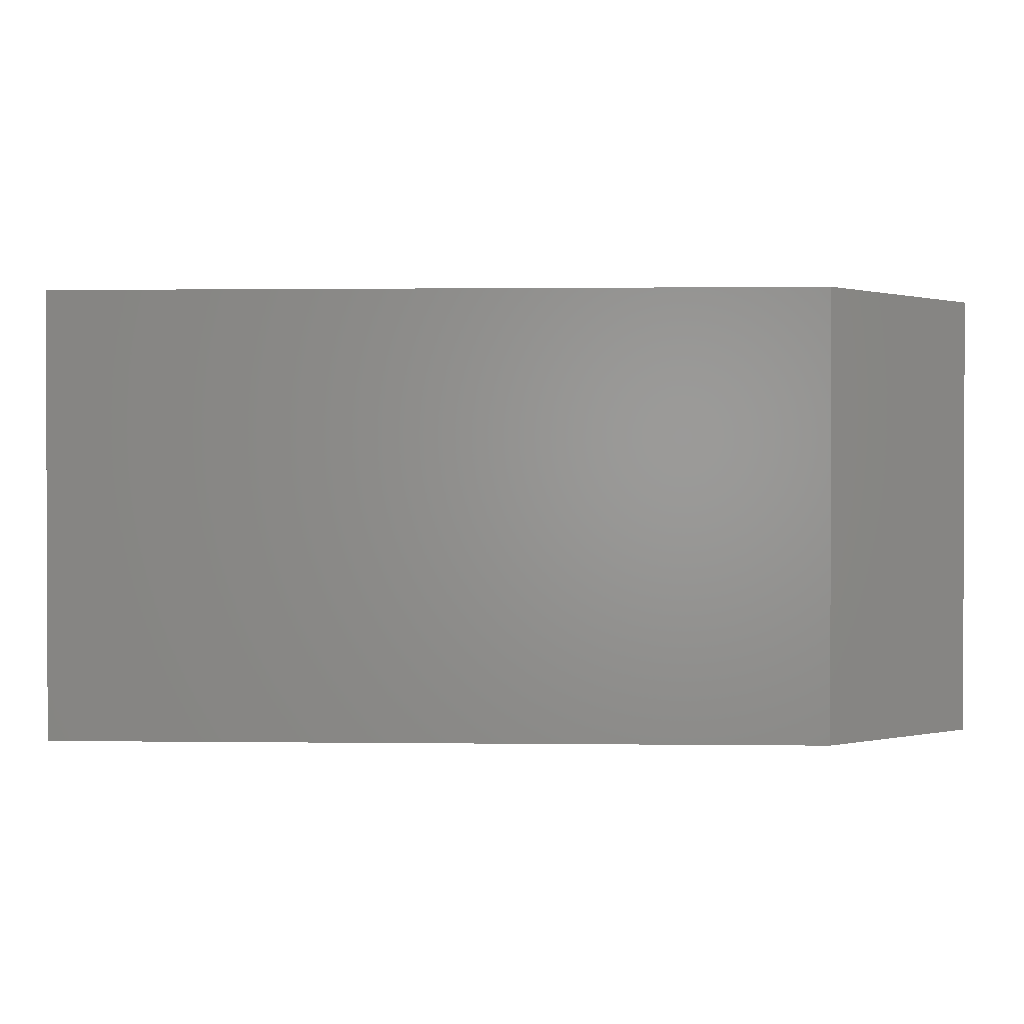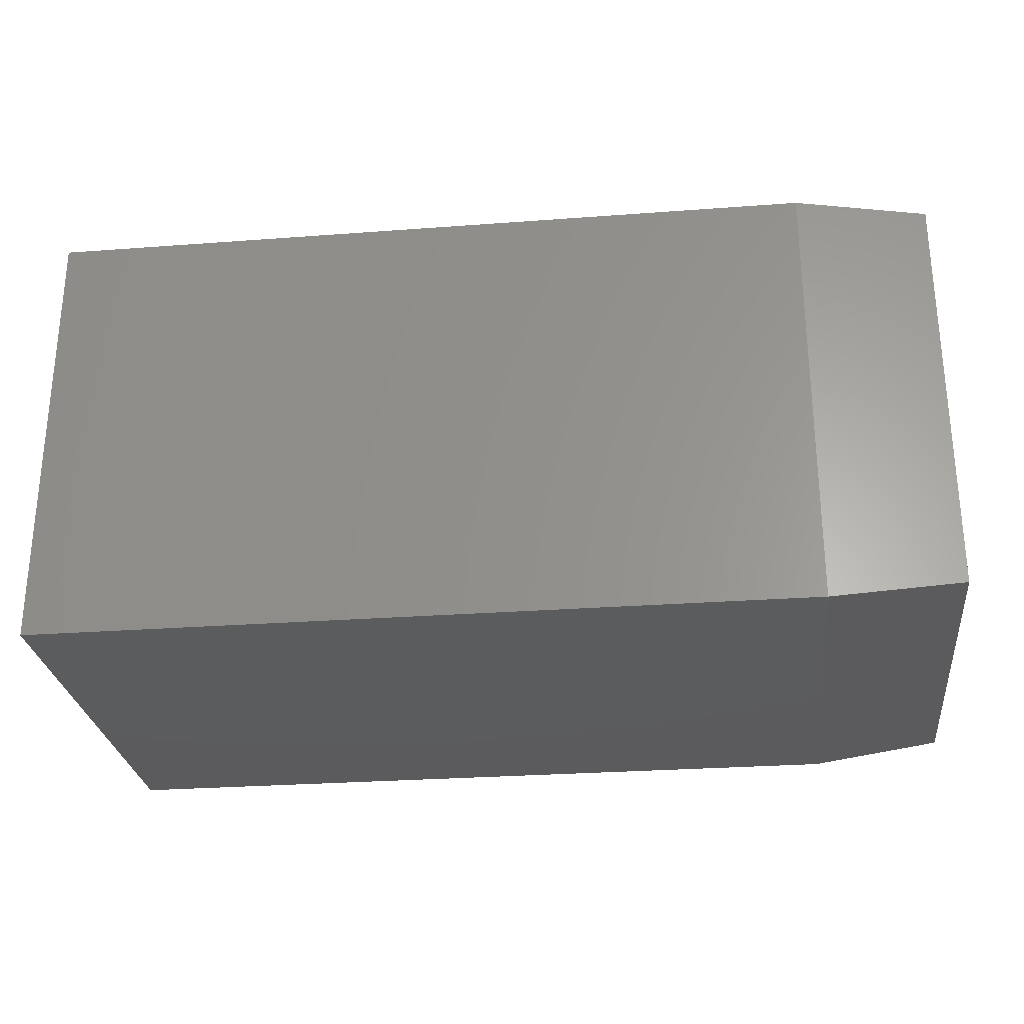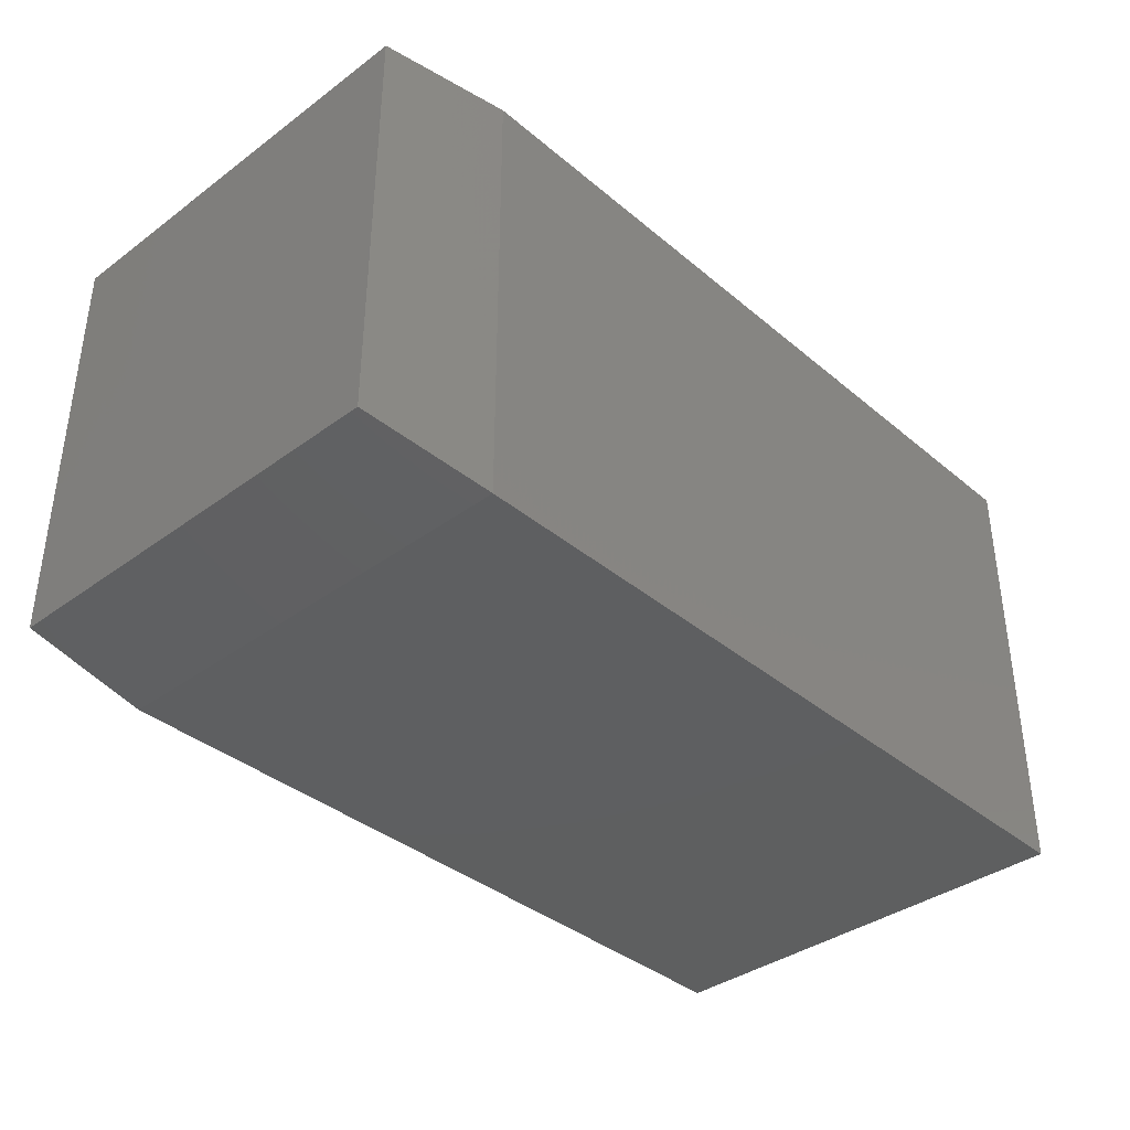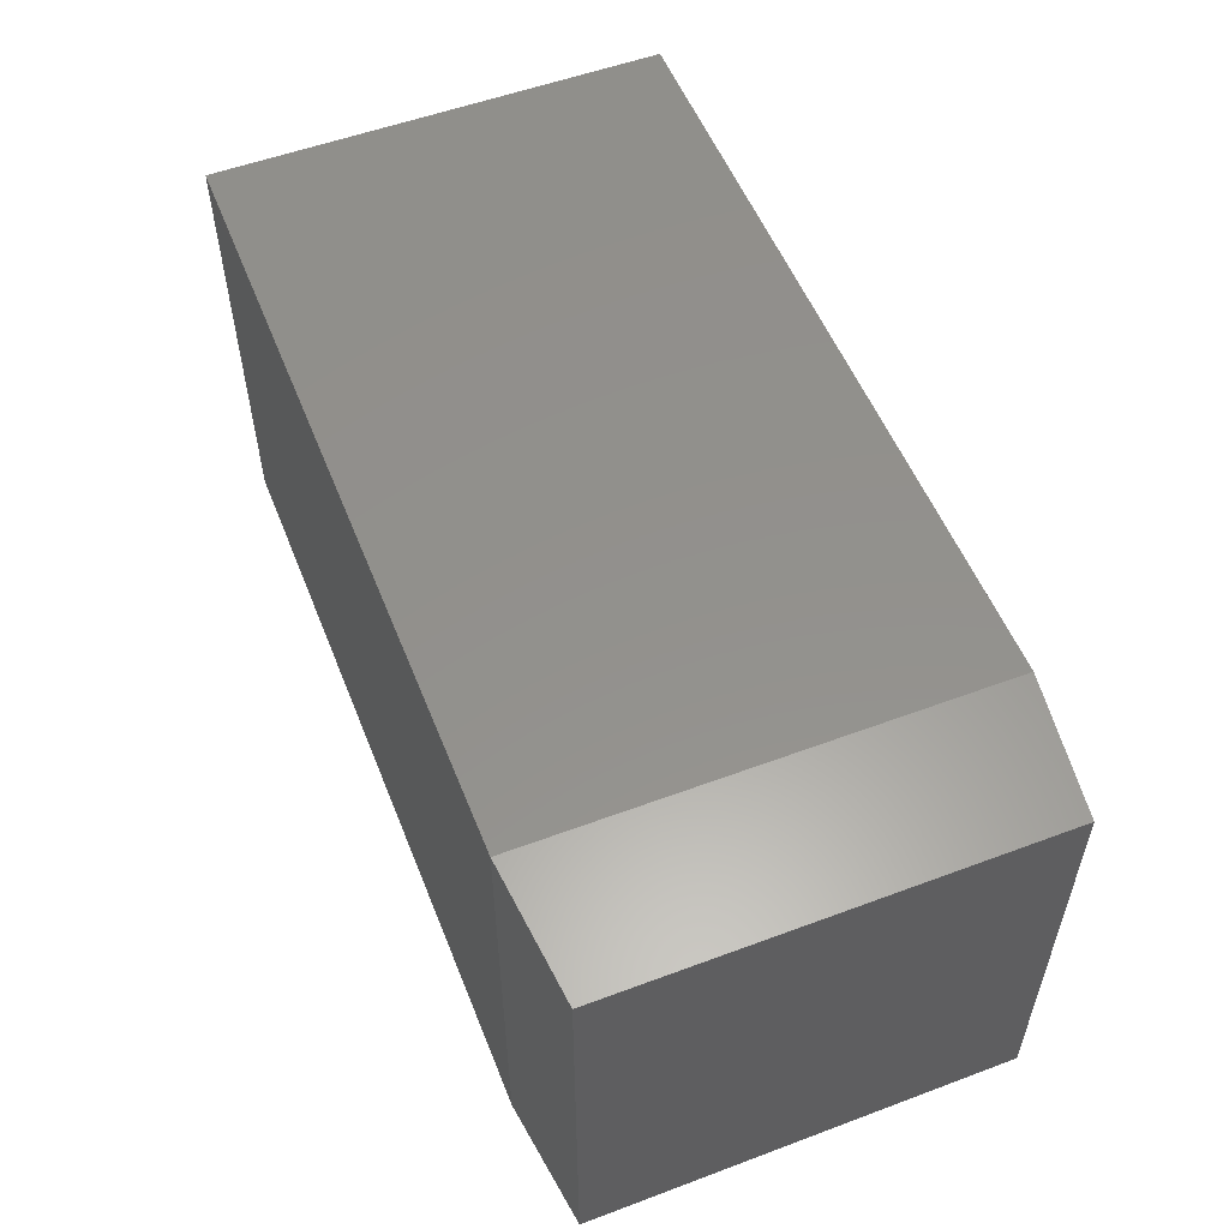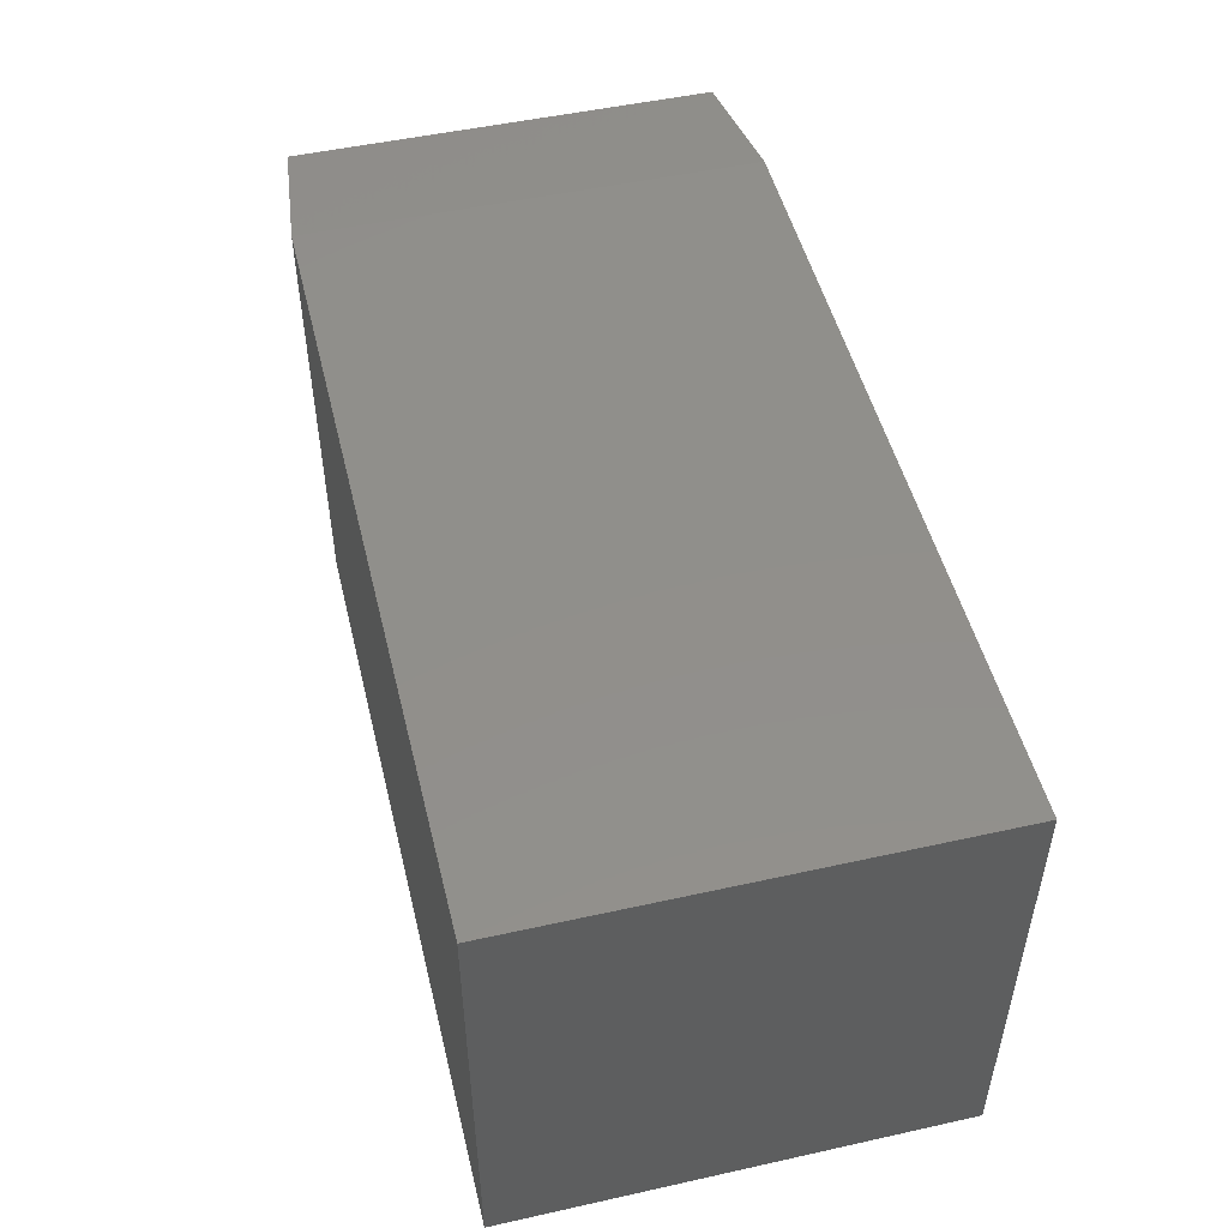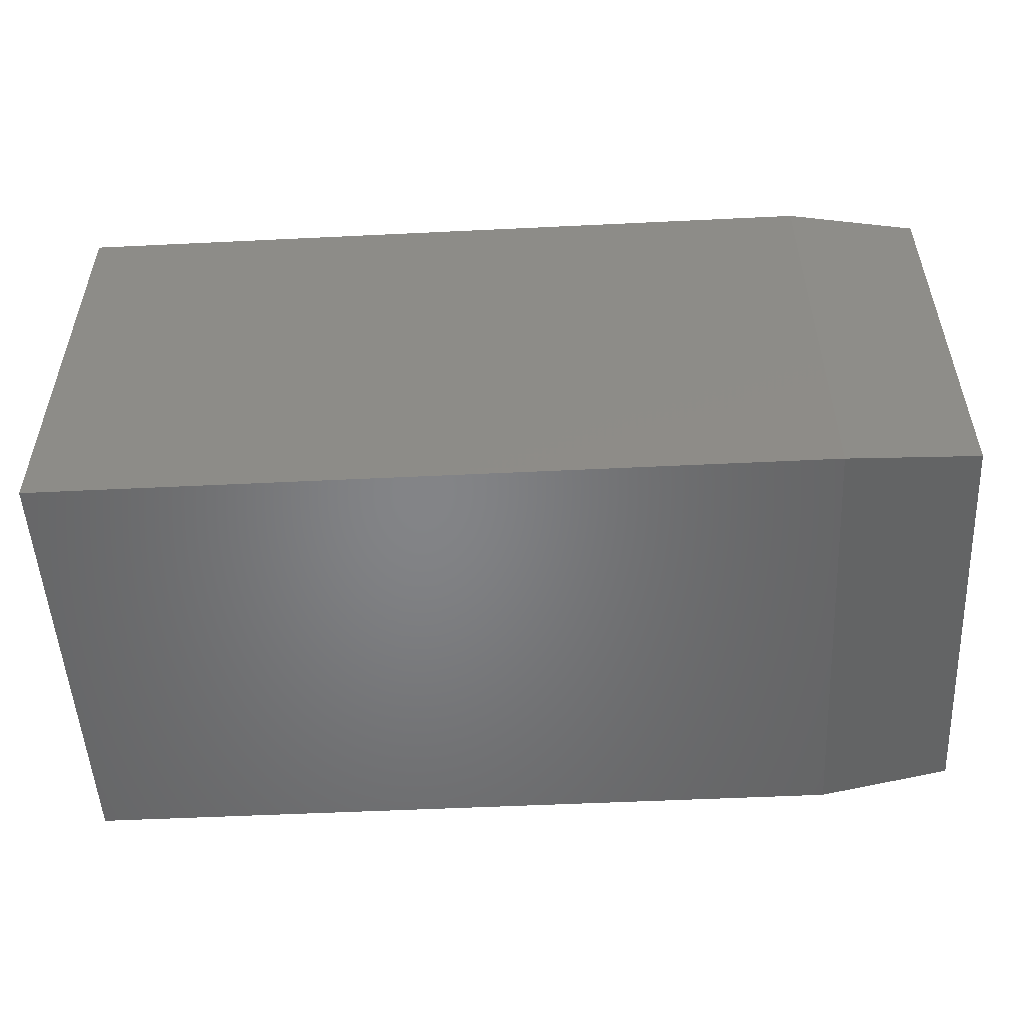
<metadata>
{"format":"stl","ext":"stl","renderer":"f3d","projection":"perspective","resolution":1024,"background":"white","views":[{"elev":1.1,"azim":-177.5,"up":"+Z"},{"elev":-27.4,"azim":-173.4,"up":"+Z"},{"elev":-37.5,"azim":-46.8,"up":"+Y"},{"elev":54.4,"azim":-111.6,"up":"+Z"},{"elev":50.0,"azim":76.3,"up":"+Y"},{"elev":-51.9,"azim":-177.0,"up":"+Y"}]}
</metadata>
<code>
# stl→obj: 12 verts, 20 faces
v -0.6797 -0.2422 0.5078
v -0.2656 -0.2422 0.5078
v -0.6797 -0.2422 0.7475
v -0.2656 -0.2422 0.7475
v -0.6797 7.806e-18 0.5078
v -0.6797 2.053e-17 0.7475
v -0.2656 5.378e-17 0.5078
v -0.2656 8.038e-17 0.7475
v -0.75 -0.007812 0.7396
v -0.75 -0.007812 0.5156
v -0.75 -0.2344 0.7396
v -0.75 -0.2344 0.5156
f 1 2 3
f 3 2 4
f 5 6 7
f 7 6 8
f 9 10 11
f 11 10 12
f 4 8 3
f 3 8 6
f 1 5 2
f 2 5 7
f 3 6 11
f 11 6 9
f 5 10 6
f 6 10 9
f 5 1 10
f 10 1 12
f 1 3 12
f 12 3 11
f 7 8 2
f 2 8 4

</code>
